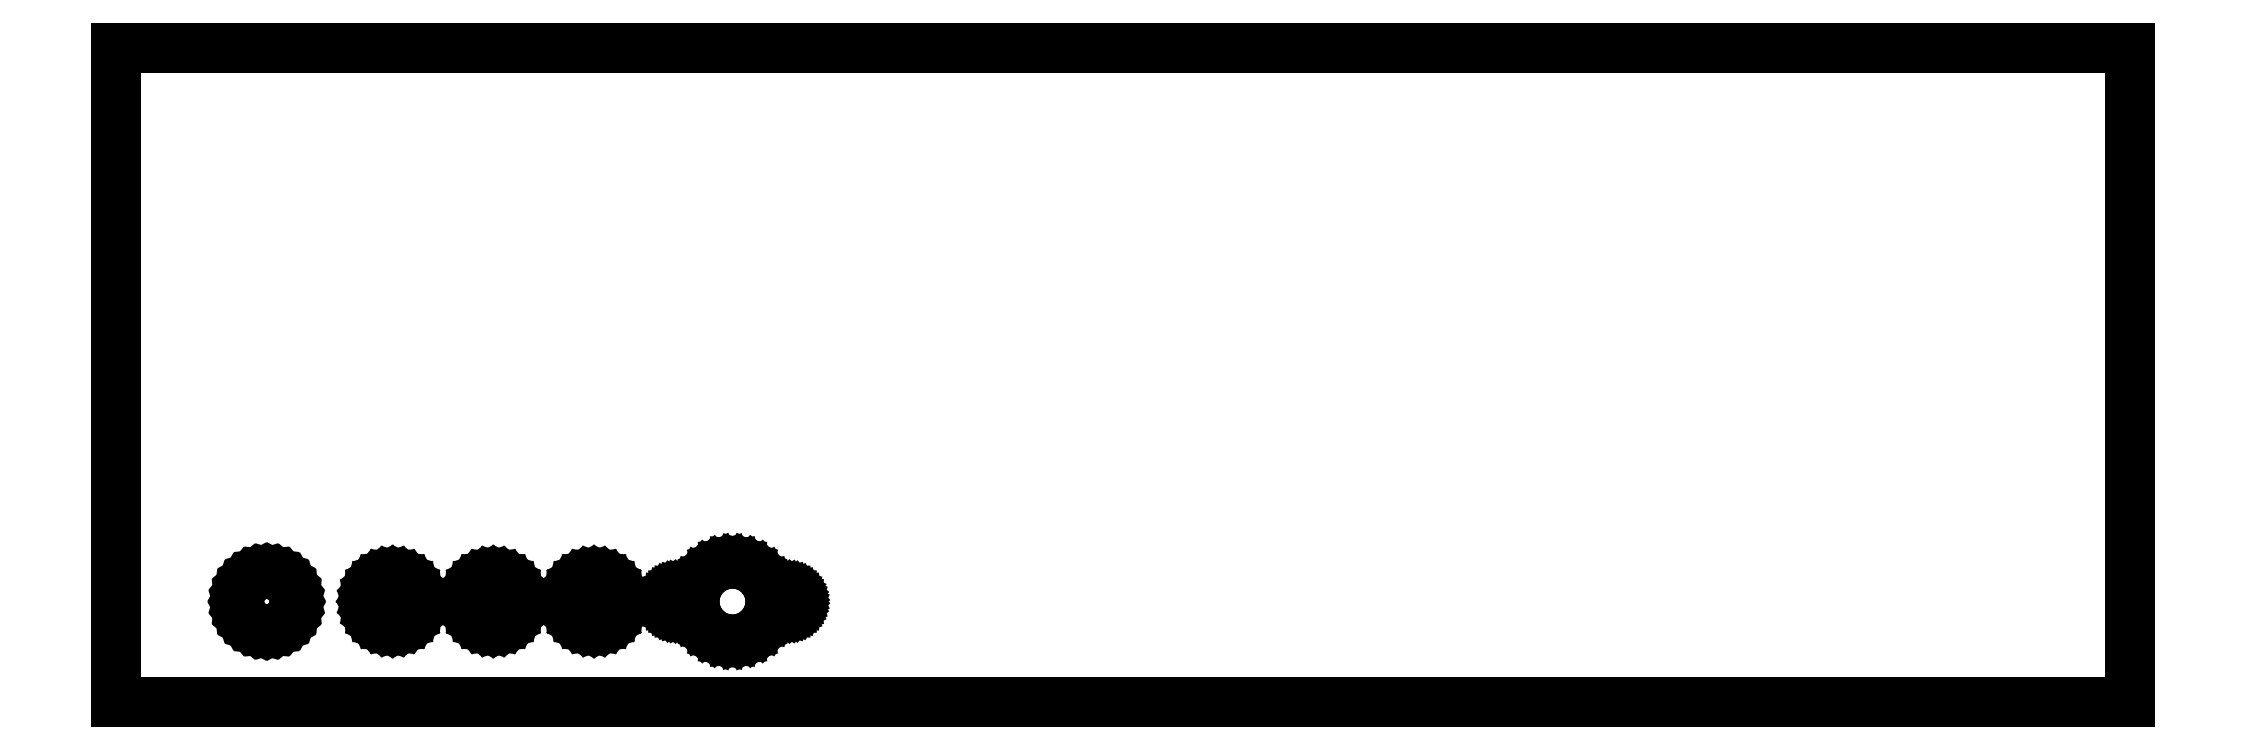
<metadata>
{"format":"dxf","ext":"dxf","renderer":"ezdxf+matplotlib","layout":"modelspace","background":"white","min_lineweight":24,"dpi":150}
</metadata>
<code>
0
SECTION
2
ENTITIES
0
LINE
8
0
10
200
20
65
11
-200
21
65
0
LINE
8
0
10
-200
20
65
11
-200
21
-65
0
LINE
8
0
10
-200
20
-65
11
200
21
-65
0
LINE
8
0
10
200
20
-65
11
200
21
65
0
LINE
8
0
10
-78.97
20
-52.4
11
-80.39
21
-51.98
0
LINE
8
0
10
-80.39
20
-51.98
11
-81.69
21
-51.28
0
LINE
8
0
10
-81.69
20
-51.28
11
-82.84
21
-50.34
0
LINE
8
0
10
-82.84
20
-50.34
11
-83.78
21
-49.19
0
LINE
8
0
10
-83.78
20
-49.19
11
-84.48
21
-47.89
0
LINE
8
0
10
-84.48
20
-47.89
11
-84.9
21
-46.47
0
LINE
8
0
10
-84.9
20
-46.47
11
-85.05
21
-45
0
LINE
8
0
10
-85.05
20
-45
11
-84.9
21
-43.53
0
LINE
8
0
10
-84.9
20
-43.53
11
-84.48
21
-42.11
0
LINE
8
0
10
-84.48
20
-42.11
11
-83.78
21
-40.81
0
LINE
8
0
10
-83.78
20
-40.81
11
-82.84
21
-39.66
0
LINE
8
0
10
-82.84
20
-39.66
11
-81.69
21
-38.72
0
LINE
8
0
10
-81.69
20
-38.72
11
-80.39
21
-38.02
0
LINE
8
0
10
-80.39
20
-38.02
11
-78.97
21
-37.6
0
LINE
8
0
10
-78.97
20
-37.6
11
-77.5
21
-37.45
0
LINE
8
0
10
-77.5
20
-37.45
11
-76.03
21
-37.6
0
LINE
8
0
10
-76.03
20
-37.6
11
-74.61
21
-38.02
0
LINE
8
0
10
-74.61
20
-38.02
11
-73.31
21
-38.72
0
LINE
8
0
10
-73.31
20
-38.72
11
-72.16
21
-39.66
0
LINE
8
0
10
-72.16
20
-39.66
11
-71.22
21
-40.81
0
LINE
8
0
10
-71.22
20
-40.81
11
-70.52
21
-42.11
0
LINE
8
0
10
-70.52
20
-42.11
11
-70.1
21
-43.53
0
LINE
8
0
10
-70.1
20
-43.53
11
-69.95
21
-45
0
LINE
8
0
10
-69.95
20
-45
11
-70.1
21
-46.47
0
LINE
8
0
10
-70.1
20
-46.47
11
-70.52
21
-47.89
0
LINE
8
0
10
-70.52
20
-47.89
11
-71.22
21
-49.19
0
LINE
8
0
10
-71.22
20
-49.19
11
-72.16
21
-50.34
0
LINE
8
0
10
-72.16
20
-50.34
11
-73.31
21
-51.28
0
LINE
8
0
10
-73.31
20
-51.28
11
-74.61
21
-51.98
0
LINE
8
0
10
-74.61
20
-51.98
11
-76.03
21
-52.4
0
LINE
8
0
10
-76.03
20
-52.4
11
-77.5
21
-52.55
0
LINE
8
0
10
-77.5
20
-52.55
11
-78.97
21
-52.4
0
LINE
8
0
10
-171.1
20
-50.39
11
-172.1
21
-50.08
0
LINE
8
0
10
-172.1
20
-50.08
11
-173.1
21
-49.57
0
LINE
8
0
10
-173.1
20
-49.57
11
-173.9
21
-48.89
0
LINE
8
0
10
-173.9
20
-48.89
11
-174.6
21
-48.06
0
LINE
8
0
10
-174.6
20
-48.06
11
-175.1
21
-47.1
0
LINE
8
0
10
-175.1
20
-47.1
11
-175.4
21
-46.07
0
LINE
8
0
10
-175.4
20
-46.07
11
-175.5
21
-45
0
LINE
8
0
10
-175.5
20
-45
11
-175.4
21
-43.93
0
LINE
8
0
10
-175.4
20
-43.93
11
-175.1
21
-42.9
0
LINE
8
0
10
-175.1
20
-42.9
11
-174.6
21
-41.94
0
LINE
8
0
10
-174.6
20
-41.94
11
-173.9
21
-41.11
0
LINE
8
0
10
-173.9
20
-41.11
11
-173.1
21
-40.43
0
LINE
8
0
10
-173.1
20
-40.43
11
-172.1
21
-39.92
0
LINE
8
0
10
-172.1
20
-39.92
11
-171.1
21
-39.61
0
LINE
8
0
10
-171.1
20
-39.61
11
-170
21
-39.5
0
LINE
8
0
10
-170
20
-39.5
11
-168.9
21
-39.61
0
LINE
8
0
10
-168.9
20
-39.61
11
-167.9
21
-39.92
0
LINE
8
0
10
-167.9
20
-39.92
11
-166.9
21
-40.43
0
LINE
8
0
10
-166.9
20
-40.43
11
-166.1
21
-41.11
0
LINE
8
0
10
-166.1
20
-41.11
11
-165.4
21
-41.94
0
LINE
8
0
10
-165.4
20
-41.94
11
-164.9
21
-42.9
0
LINE
8
0
10
-164.9
20
-42.9
11
-164.6
21
-43.93
0
LINE
8
0
10
-164.6
20
-43.93
11
-164.5
21
-45
0
LINE
8
0
10
-164.5
20
-45
11
-164.6
21
-46.07
0
LINE
8
0
10
-164.6
20
-46.07
11
-164.9
21
-47.1
0
LINE
8
0
10
-164.9
20
-47.1
11
-165.4
21
-48.06
0
LINE
8
0
10
-165.4
20
-48.06
11
-166.1
21
-48.89
0
LINE
8
0
10
-166.1
20
-48.89
11
-166.9
21
-49.57
0
LINE
8
0
10
-166.9
20
-49.57
11
-167.9
21
-50.08
0
LINE
8
0
10
-167.9
20
-50.08
11
-168.9
21
-50.39
0
LINE
8
0
10
-168.9
20
-50.39
11
-170
21
-50.5
0
LINE
8
0
10
-170
20
-50.5
11
-171.1
21
-50.39
0
LINE
8
0
10
-106
20
-49.9
11
-106.9
21
-49.62
0
LINE
8
0
10
-106.9
20
-49.62
11
-107.8
21
-49.16
0
LINE
8
0
10
-107.8
20
-49.16
11
-108.5
21
-48.54
0
LINE
8
0
10
-108.5
20
-48.54
11
-109.2
21
-47.78
0
LINE
8
0
10
-109.2
20
-47.78
11
-109.6
21
-46.91
0
LINE
8
0
10
-109.6
20
-46.91
11
-109.9
21
-45.98
0
LINE
8
0
10
-109.9
20
-45.98
11
-110
21
-45
0
LINE
8
0
10
-110
20
-45
11
-109.9
21
-44.02
0
LINE
8
0
10
-109.9
20
-44.02
11
-109.6
21
-43.09
0
LINE
8
0
10
-109.6
20
-43.09
11
-109.2
21
-42.22
0
LINE
8
0
10
-109.2
20
-42.22
11
-108.5
21
-41.46
0
LINE
8
0
10
-108.5
20
-41.46
11
-107.8
21
-40.84
0
LINE
8
0
10
-107.8
20
-40.84
11
-106.9
21
-40.38
0
LINE
8
0
10
-106.9
20
-40.38
11
-106
21
-40.1
0
LINE
8
0
10
-106
20
-40.1
11
-105
21
-40
0
LINE
8
0
10
-105
20
-40
11
-104
21
-40.1
0
LINE
8
0
10
-104
20
-40.1
11
-103.1
21
-40.38
0
LINE
8
0
10
-103.1
20
-40.38
11
-102.2
21
-40.84
0
LINE
8
0
10
-102.2
20
-40.84
11
-101.5
21
-41.46
0
LINE
8
0
10
-101.5
20
-41.46
11
-100.8
21
-42.22
0
LINE
8
0
10
-100.8
20
-42.22
11
-100.4
21
-43.09
0
LINE
8
0
10
-100.4
20
-43.09
11
-100.1
21
-44.02
0
LINE
8
0
10
-100.1
20
-44.02
11
-100
21
-45
0
LINE
8
0
10
-100
20
-45
11
-100.1
21
-45.98
0
LINE
8
0
10
-100.1
20
-45.98
11
-100.4
21
-46.91
0
LINE
8
0
10
-100.4
20
-46.91
11
-100.8
21
-47.78
0
LINE
8
0
10
-100.8
20
-47.78
11
-101.5
21
-48.54
0
LINE
8
0
10
-101.5
20
-48.54
11
-102.2
21
-49.16
0
LINE
8
0
10
-102.2
20
-49.16
11
-103.1
21
-49.62
0
LINE
8
0
10
-103.1
20
-49.62
11
-104
21
-49.9
0
LINE
8
0
10
-104
20
-49.9
11
-105
21
-50
0
LINE
8
0
10
-105
20
-50
11
-106
21
-49.9
0
LINE
8
0
10
-126
20
-49.9
11
-126.9
21
-49.62
0
LINE
8
0
10
-126.9
20
-49.62
11
-127.8
21
-49.16
0
LINE
8
0
10
-127.8
20
-49.16
11
-128.5
21
-48.54
0
LINE
8
0
10
-128.5
20
-48.54
11
-129.2
21
-47.78
0
LINE
8
0
10
-129.2
20
-47.78
11
-129.6
21
-46.91
0
LINE
8
0
10
-129.6
20
-46.91
11
-129.9
21
-45.98
0
LINE
8
0
10
-129.9
20
-45.98
11
-130
21
-45
0
LINE
8
0
10
-130
20
-45
11
-129.9
21
-44.02
0
LINE
8
0
10
-129.9
20
-44.02
11
-129.6
21
-43.09
0
LINE
8
0
10
-129.6
20
-43.09
11
-129.2
21
-42.22
0
LINE
8
0
10
-129.2
20
-42.22
11
-128.5
21
-41.46
0
LINE
8
0
10
-128.5
20
-41.46
11
-127.8
21
-40.84
0
LINE
8
0
10
-127.8
20
-40.84
11
-126.9
21
-40.38
0
LINE
8
0
10
-126.9
20
-40.38
11
-126
21
-40.1
0
LINE
8
0
10
-126
20
-40.1
11
-125
21
-40
0
LINE
8
0
10
-125
20
-40
11
-124
21
-40.1
0
LINE
8
0
10
-124
20
-40.1
11
-123.1
21
-40.38
0
LINE
8
0
10
-123.1
20
-40.38
11
-122.2
21
-40.84
0
LINE
8
0
10
-122.2
20
-40.84
11
-121.5
21
-41.46
0
LINE
8
0
10
-121.5
20
-41.46
11
-120.8
21
-42.22
0
LINE
8
0
10
-120.8
20
-42.22
11
-120.4
21
-43.09
0
LINE
8
0
10
-120.4
20
-43.09
11
-120.1
21
-44.02
0
LINE
8
0
10
-120.1
20
-44.02
11
-120
21
-45
0
LINE
8
0
10
-120
20
-45
11
-120.1
21
-45.98
0
LINE
8
0
10
-120.1
20
-45.98
11
-120.4
21
-46.91
0
LINE
8
0
10
-120.4
20
-46.91
11
-120.8
21
-47.78
0
LINE
8
0
10
-120.8
20
-47.78
11
-121.5
21
-48.54
0
LINE
8
0
10
-121.5
20
-48.54
11
-122.2
21
-49.16
0
LINE
8
0
10
-122.2
20
-49.16
11
-123.1
21
-49.62
0
LINE
8
0
10
-123.1
20
-49.62
11
-124
21
-49.9
0
LINE
8
0
10
-124
20
-49.9
11
-125
21
-50
0
LINE
8
0
10
-125
20
-50
11
-126
21
-49.9
0
LINE
8
0
10
-146
20
-49.9
11
-146.9
21
-49.62
0
LINE
8
0
10
-146.9
20
-49.62
11
-147.8
21
-49.16
0
LINE
8
0
10
-147.8
20
-49.16
11
-148.5
21
-48.54
0
LINE
8
0
10
-148.5
20
-48.54
11
-149.2
21
-47.78
0
LINE
8
0
10
-149.2
20
-47.78
11
-149.6
21
-46.91
0
LINE
8
0
10
-149.6
20
-46.91
11
-149.9
21
-45.98
0
LINE
8
0
10
-149.9
20
-45.98
11
-150
21
-45
0
LINE
8
0
10
-150
20
-45
11
-149.9
21
-44.02
0
LINE
8
0
10
-149.9
20
-44.02
11
-149.6
21
-43.09
0
LINE
8
0
10
-149.6
20
-43.09
11
-149.2
21
-42.22
0
LINE
8
0
10
-149.2
20
-42.22
11
-148.5
21
-41.46
0
LINE
8
0
10
-148.5
20
-41.46
11
-147.8
21
-40.84
0
LINE
8
0
10
-147.8
20
-40.84
11
-146.9
21
-40.38
0
LINE
8
0
10
-146.9
20
-40.38
11
-146
21
-40.1
0
LINE
8
0
10
-146
20
-40.1
11
-145
21
-40
0
LINE
8
0
10
-145
20
-40
11
-144
21
-40.1
0
LINE
8
0
10
-144
20
-40.1
11
-143.1
21
-40.38
0
LINE
8
0
10
-143.1
20
-40.38
11
-142.2
21
-40.84
0
LINE
8
0
10
-142.2
20
-40.84
11
-141.5
21
-41.46
0
LINE
8
0
10
-141.5
20
-41.46
11
-140.8
21
-42.22
0
LINE
8
0
10
-140.8
20
-42.22
11
-140.4
21
-43.09
0
LINE
8
0
10
-140.4
20
-43.09
11
-140.1
21
-44.02
0
LINE
8
0
10
-140.1
20
-44.02
11
-140
21
-45
0
LINE
8
0
10
-140
20
-45
11
-140.1
21
-45.98
0
LINE
8
0
10
-140.1
20
-45.98
11
-140.4
21
-46.91
0
LINE
8
0
10
-140.4
20
-46.91
11
-140.8
21
-47.78
0
LINE
8
0
10
-140.8
20
-47.78
11
-141.5
21
-48.54
0
LINE
8
0
10
-141.5
20
-48.54
11
-142.2
21
-49.16
0
LINE
8
0
10
-142.2
20
-49.16
11
-143.1
21
-49.62
0
LINE
8
0
10
-143.1
20
-49.62
11
-144
21
-49.9
0
LINE
8
0
10
-144
20
-49.9
11
-145
21
-50
0
LINE
8
0
10
-145
20
-50
11
-146
21
-49.9
0
LINE
8
0
10
-88.84
20
-46.72
11
-89.17
21
-46.62
0
LINE
8
0
10
-89.17
20
-46.62
11
-89.47
21
-46.46
0
LINE
8
0
10
-89.47
20
-46.46
11
-89.74
21
-46.24
0
LINE
8
0
10
-89.74
20
-46.24
11
-89.96
21
-45.97
0
LINE
8
0
10
-89.96
20
-45.97
11
-90.12
21
-45.67
0
LINE
8
0
10
-90.12
20
-45.67
11
-90.22
21
-45.34
0
LINE
8
0
10
-90.22
20
-45.34
11
-90.25
21
-45
0
LINE
8
0
10
-90.25
20
-45
11
-90.22
21
-44.66
0
LINE
8
0
10
-90.22
20
-44.66
11
-90.12
21
-44.33
0
LINE
8
0
10
-90.12
20
-44.33
11
-89.96
21
-44.03
0
LINE
8
0
10
-89.96
20
-44.03
11
-89.74
21
-43.76
0
LINE
8
0
10
-89.74
20
-43.76
11
-89.47
21
-43.54
0
LINE
8
0
10
-89.47
20
-43.54
11
-89.17
21
-43.38
0
LINE
8
0
10
-89.17
20
-43.38
11
-88.84
21
-43.28
0
LINE
8
0
10
-88.84
20
-43.28
11
-88.5
21
-43.25
0
LINE
8
0
10
-88.5
20
-43.25
11
-88.16
21
-43.28
0
LINE
8
0
10
-88.16
20
-43.28
11
-87.83
21
-43.38
0
LINE
8
0
10
-87.83
20
-43.38
11
-87.53
21
-43.54
0
LINE
8
0
10
-87.53
20
-43.54
11
-87.26
21
-43.76
0
LINE
8
0
10
-87.26
20
-43.76
11
-87.04
21
-44.03
0
LINE
8
0
10
-87.04
20
-44.03
11
-86.88
21
-44.33
0
LINE
8
0
10
-86.88
20
-44.33
11
-86.78
21
-44.66
0
LINE
8
0
10
-86.78
20
-44.66
11
-86.75
21
-45
0
LINE
8
0
10
-86.75
20
-45
11
-86.78
21
-45.34
0
LINE
8
0
10
-86.78
20
-45.34
11
-86.88
21
-45.67
0
LINE
8
0
10
-86.88
20
-45.67
11
-87.04
21
-45.97
0
LINE
8
0
10
-87.04
20
-45.97
11
-87.26
21
-46.24
0
LINE
8
0
10
-87.26
20
-46.24
11
-87.53
21
-46.46
0
LINE
8
0
10
-87.53
20
-46.46
11
-87.83
21
-46.62
0
LINE
8
0
10
-87.83
20
-46.62
11
-88.16
21
-46.72
0
LINE
8
0
10
-88.16
20
-46.72
11
-88.5
21
-46.75
0
LINE
8
0
10
-88.5
20
-46.75
11
-88.84
21
-46.72
0
LINE
8
0
10
-66.84
20
-46.72
11
-67.17
21
-46.62
0
LINE
8
0
10
-67.17
20
-46.62
11
-67.47
21
-46.46
0
LINE
8
0
10
-67.47
20
-46.46
11
-67.74
21
-46.24
0
LINE
8
0
10
-67.74
20
-46.24
11
-67.96
21
-45.97
0
LINE
8
0
10
-67.96
20
-45.97
11
-68.12
21
-45.67
0
LINE
8
0
10
-68.12
20
-45.67
11
-68.22
21
-45.34
0
LINE
8
0
10
-68.22
20
-45.34
11
-68.25
21
-45
0
LINE
8
0
10
-68.25
20
-45
11
-68.22
21
-44.66
0
LINE
8
0
10
-68.22
20
-44.66
11
-68.12
21
-44.33
0
LINE
8
0
10
-68.12
20
-44.33
11
-67.96
21
-44.03
0
LINE
8
0
10
-67.96
20
-44.03
11
-67.74
21
-43.76
0
LINE
8
0
10
-67.74
20
-43.76
11
-67.47
21
-43.54
0
LINE
8
0
10
-67.47
20
-43.54
11
-67.17
21
-43.38
0
LINE
8
0
10
-67.17
20
-43.38
11
-66.84
21
-43.28
0
LINE
8
0
10
-66.84
20
-43.28
11
-66.5
21
-43.25
0
LINE
8
0
10
-66.5
20
-43.25
11
-66.16
21
-43.28
0
LINE
8
0
10
-66.16
20
-43.28
11
-65.83
21
-43.38
0
LINE
8
0
10
-65.83
20
-43.38
11
-65.53
21
-43.54
0
LINE
8
0
10
-65.53
20
-43.54
11
-65.26
21
-43.76
0
LINE
8
0
10
-65.26
20
-43.76
11
-65.04
21
-44.03
0
LINE
8
0
10
-65.04
20
-44.03
11
-64.88
21
-44.33
0
LINE
8
0
10
-64.88
20
-44.33
11
-64.78
21
-44.66
0
LINE
8
0
10
-64.78
20
-44.66
11
-64.75
21
-45
0
LINE
8
0
10
-64.75
20
-45
11
-64.78
21
-45.34
0
LINE
8
0
10
-64.78
20
-45.34
11
-64.88
21
-45.67
0
LINE
8
0
10
-64.88
20
-45.67
11
-65.04
21
-45.97
0
LINE
8
0
10
-65.04
20
-45.97
11
-65.26
21
-46.24
0
LINE
8
0
10
-65.26
20
-46.24
11
-65.53
21
-46.46
0
LINE
8
0
10
-65.53
20
-46.46
11
-65.83
21
-46.62
0
LINE
8
0
10
-65.83
20
-46.62
11
-66.16
21
-46.72
0
LINE
8
0
10
-66.16
20
-46.72
11
-66.5
21
-46.75
0
LINE
8
0
10
-66.5
20
-46.75
11
-66.84
21
-46.72
0
ENDSEC
0
EOF

</code>
